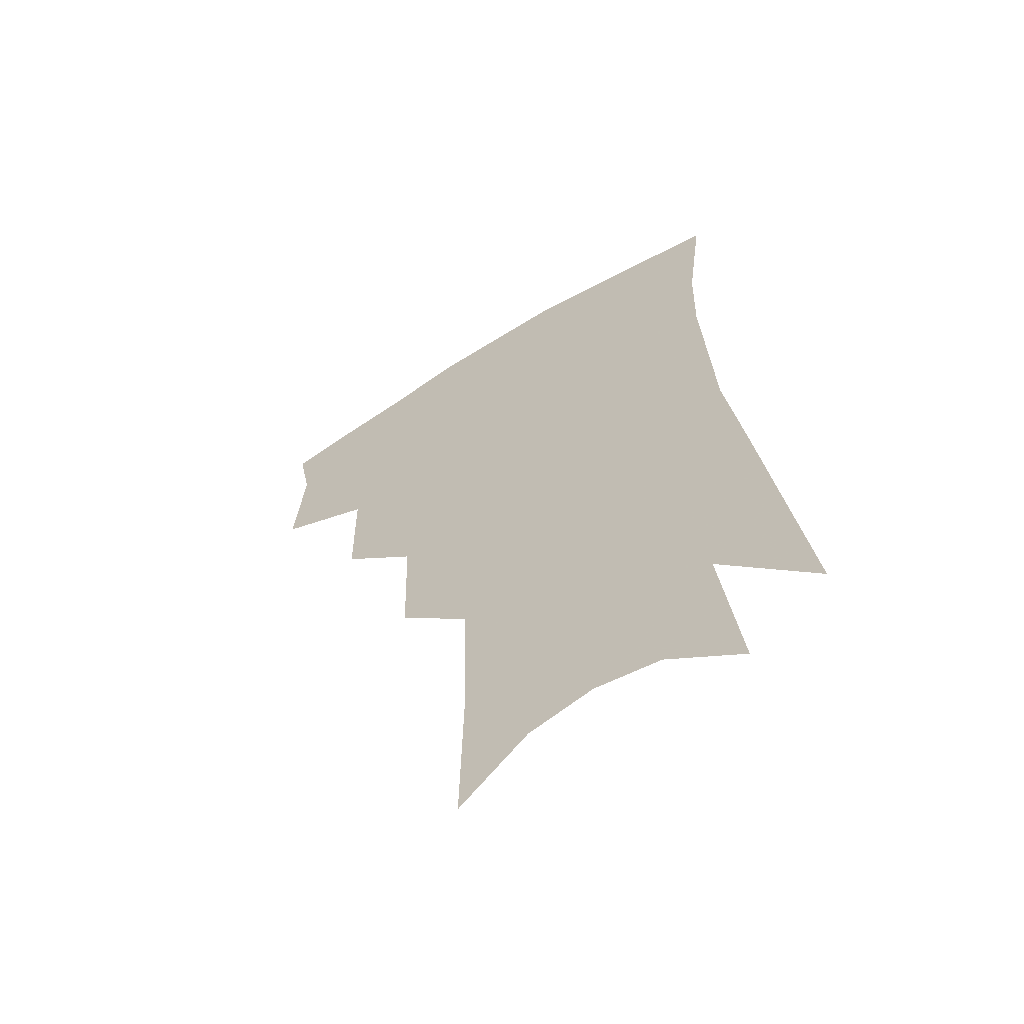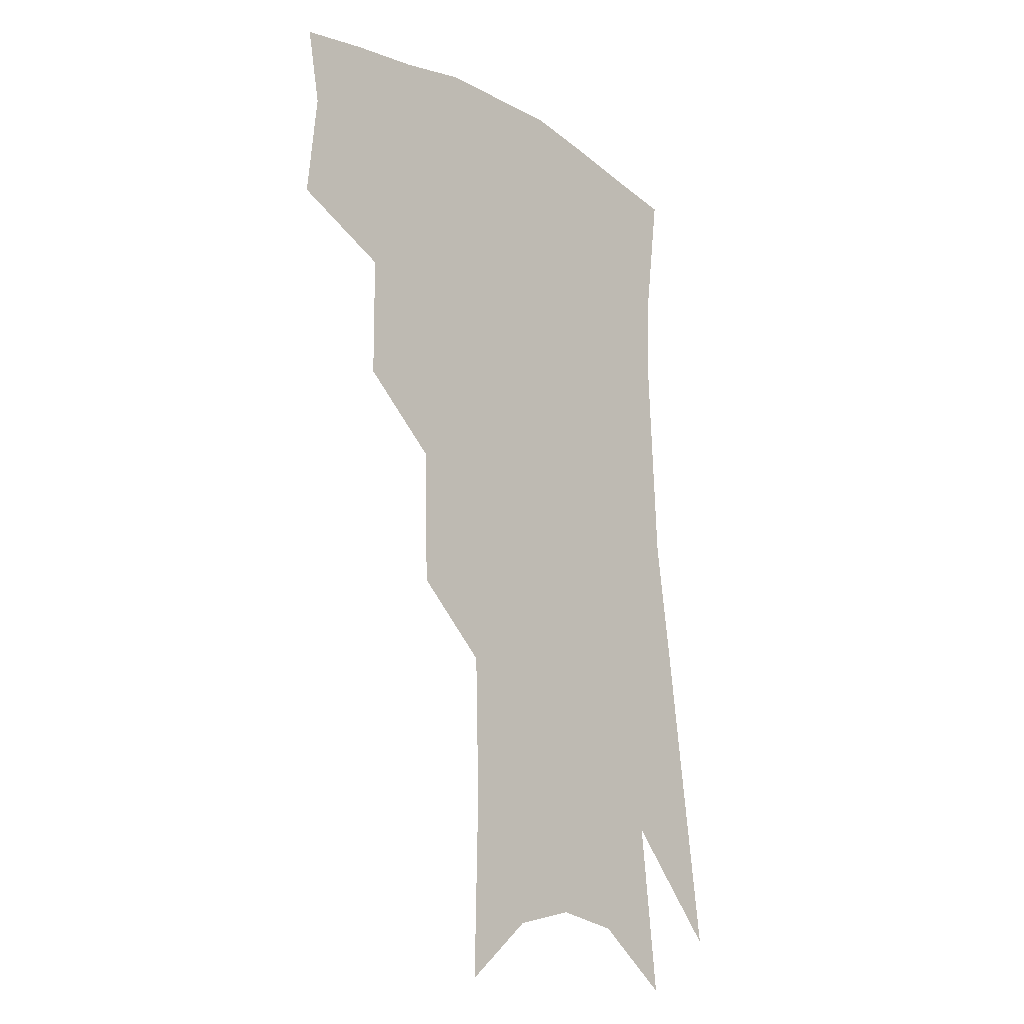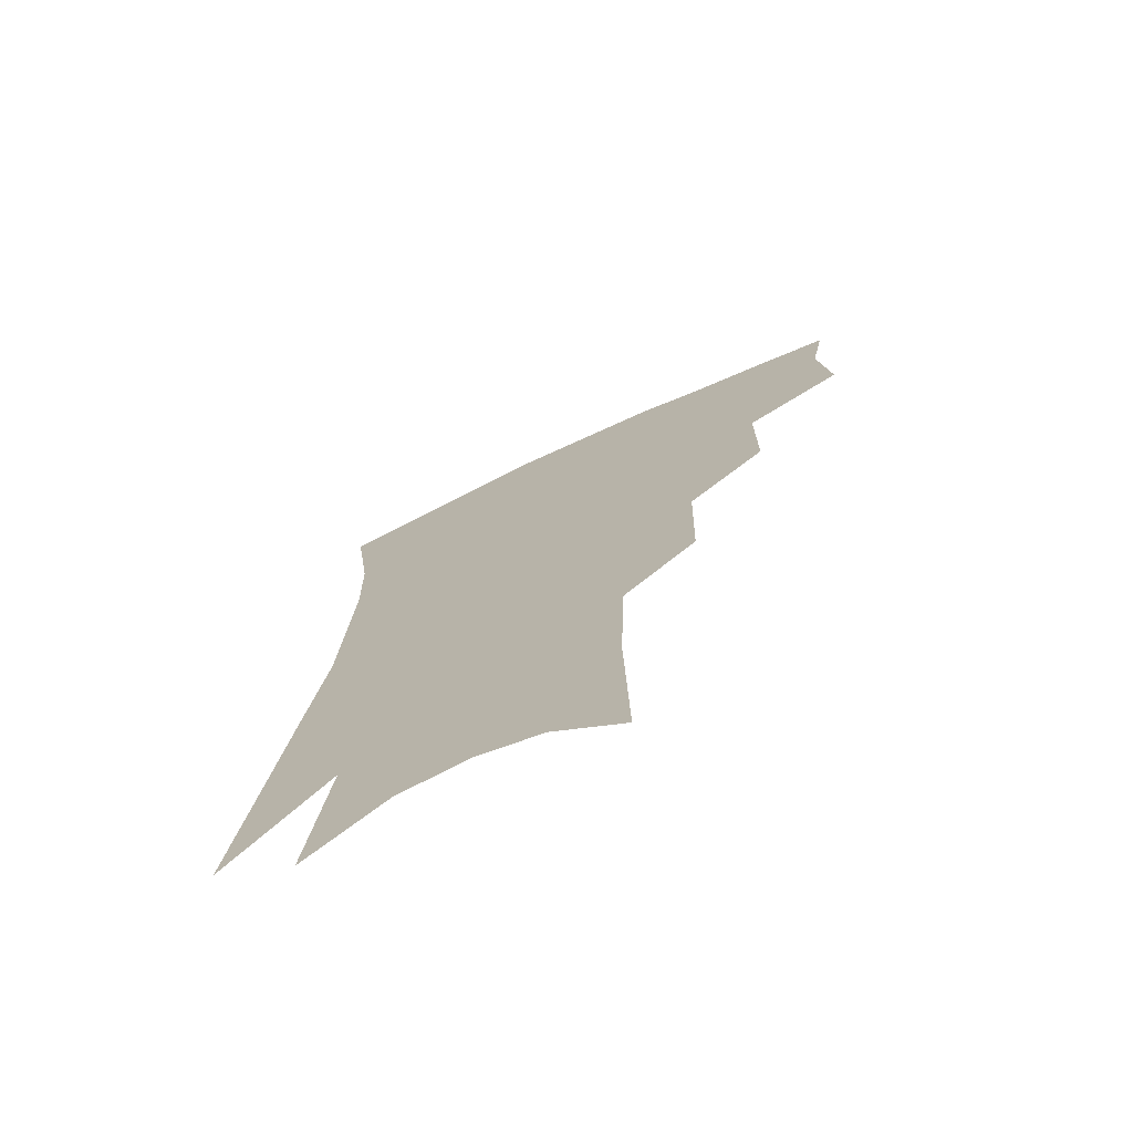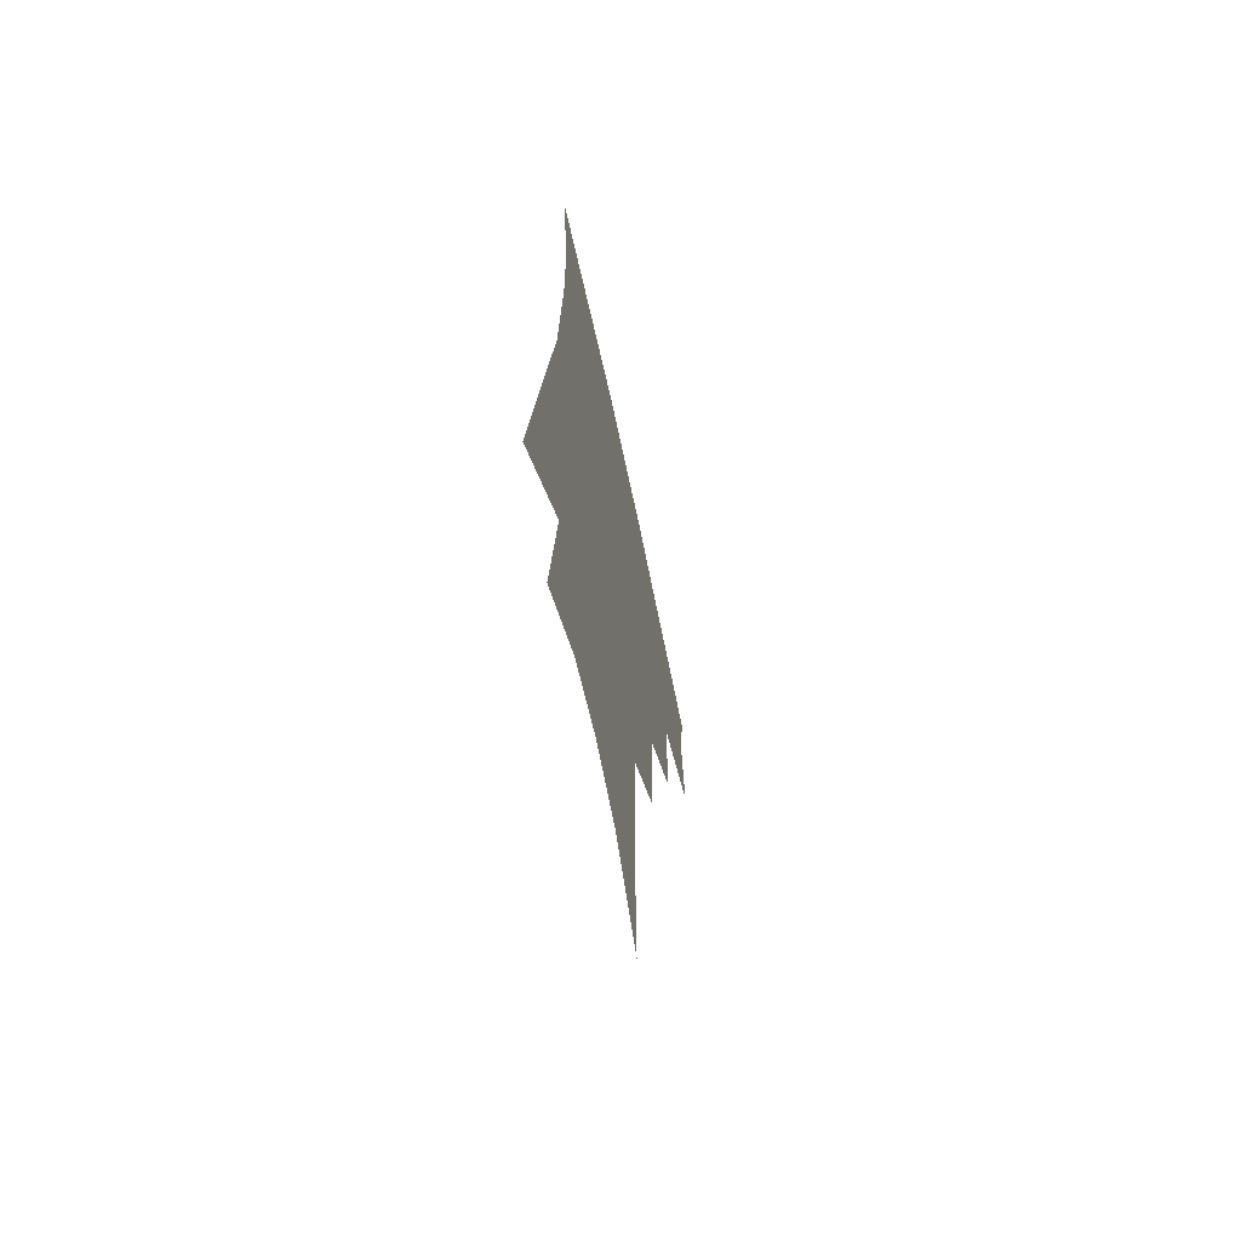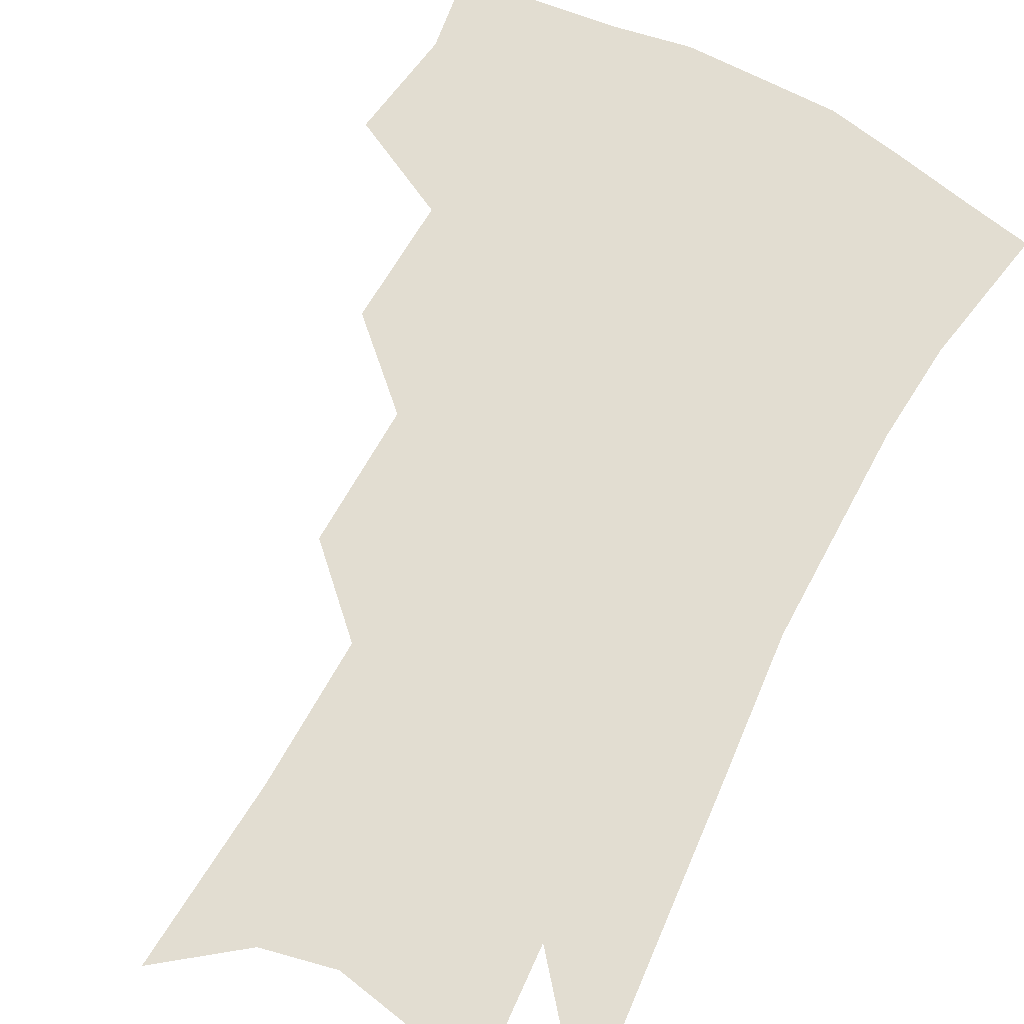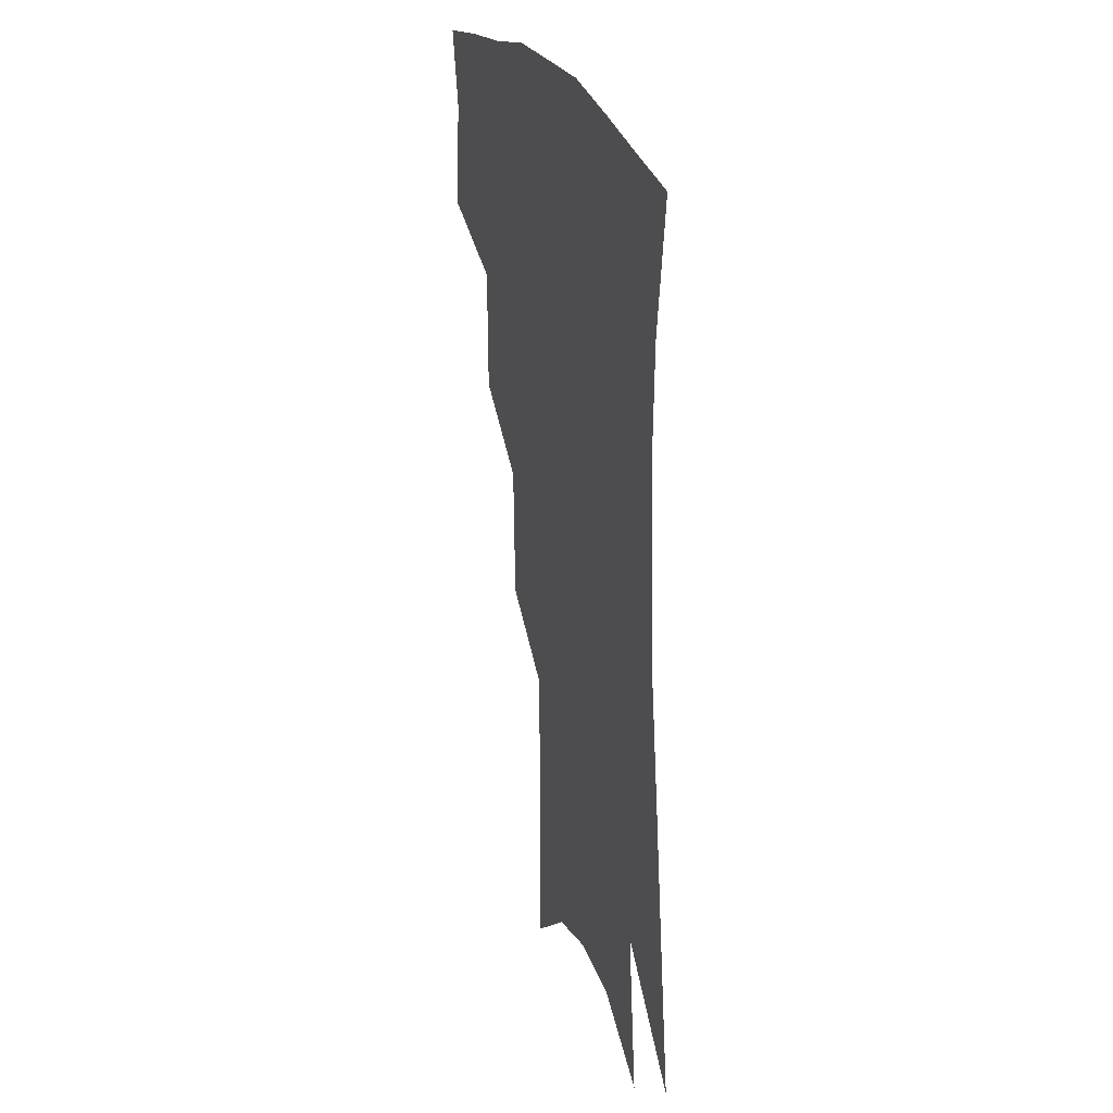
<metadata>
{"format":"obj","ext":"obj","renderer":"f3d","projection":"perspective","resolution":1024,"background":"white","views":[{"elev":-61.9,"azim":31.5,"up":"+Y"},{"elev":-19.1,"azim":-48.8,"up":"+Y"},{"elev":-73.4,"azim":-154.7,"up":"+Y"},{"elev":-67.3,"azim":102.2,"up":"+Y"},{"elev":68.4,"azim":30.8,"up":"+Z"},{"elev":28.2,"azim":70.7,"up":"+Y"}]}
</metadata>
<code>
v 477.4 345.3 0
v 480.8 379.4 0
v 476.2 403.4 0
v 509.5 291.7 0
v 509.2 330.9 0
v 508.3 361.1 0
v 504.6 384.5 0
v 499.8 408.4 0
v 536.1 226.7 0
v 535 270.1 0
v 533 306.2 0
v 533.1 341 0
v 531 365.3 0
v 527.7 388.4 0
v 523.7 412.4 0
v 560.5 101.4 0
v 561.7 159.3 0
v 560.4 205.2 0
v 558.6 249.4 0
v 556.5 283.8 0
v 556 318.4 0
v 554.7 344.4 0
v 553.9 368.9 0
v 551.4 391.5 0
v 547.2 418 0
v 583.8 121.1 0
v 582.6 171.9 0
v 580.3 215.2 0
v 578.4 256.7 0
v 577.3 293.6 0
v 576.9 323.9 0
v 576.5 348.5 0
v 575.9 370.7 0
v 574.8 393 0
v 571.3 419.4 0
v 605.6 127 0
v 602.8 180.2 0
v 599.9 223.6 0
v 597.9 262.3 0
v 596.8 296.6 0
v 596.7 324.5 0
v 597.1 349.2 0
v 598.1 372.4 0
v 597.4 394.1 0
v 594.7 420.7 0
v 628.1 123.9 0
v 623.7 176.2 0
v 619.6 222.2 0
v 617.4 260.4 0
v 616.4 293 0
v 616.1 323.5 0
v 617.1 350 0
v 618.8 372.1 0
v 620.3 393 0
v 619.4 417.2 0
v 654 105.4 0
v 647.8 160.5 0
v 641.1 212.5 0
v 638.6 250.4 0
v 636.6 285.6 0
v 635.5 318.6 0
v 636.3 346.8 0
v 639 370.1 0
v 641.5 391.6 0
v 642.7 413.5 0
v 680.5 124.7 0
v 673.3 177.4 0
v 667.1 223.7 0
v 660.9 267.9 0
v 659.3 301.5 0
v 657.6 335.4 0
v 658.5 366.9 0
v 661.5 389.6 0
v 664.2 410.4 0
f 5 6 1
f 1 6 2
f 6 7 2
f 2 7 3
f 7 8 3
f 10 11 4
f 4 11 5
f 11 12 5
f 5 12 6
f 12 13 6
f 6 13 7
f 13 14 7
f 7 14 8
f 14 15 8
f 18 19 9
f 9 19 10
f 19 20 10
f 10 20 11
f 20 21 11
f 11 21 12
f 21 22 12
f 12 22 13
f 22 23 13
f 13 23 14
f 23 24 14
f 14 24 15
f 24 25 15
f 16 26 17
f 26 27 17
f 17 27 18
f 27 28 18
f 18 28 19
f 28 29 19
f 19 29 20
f 29 30 20
f 20 30 21
f 30 31 21
f 21 31 22
f 31 32 22
f 22 32 23
f 32 33 23
f 23 33 24
f 33 34 24
f 24 34 25
f 34 35 25
f 26 36 27
f 36 37 27
f 27 37 28
f 37 38 28
f 28 38 29
f 38 39 29
f 29 39 30
f 39 40 30
f 30 40 31
f 40 41 31
f 31 41 32
f 41 42 32
f 32 42 33
f 42 43 33
f 33 43 34
f 43 44 34
f 34 44 35
f 44 45 35
f 36 46 37
f 46 47 37
f 37 47 38
f 47 48 38
f 38 48 39
f 48 49 39
f 39 49 40
f 49 50 40
f 40 50 41
f 50 51 41
f 41 51 42
f 51 52 42
f 42 52 43
f 52 53 43
f 43 53 44
f 53 54 44
f 44 54 45
f 54 55 45
f 46 56 47
f 56 57 47
f 47 57 48
f 57 58 48
f 48 58 49
f 58 59 49
f 49 59 50
f 59 60 50
f 50 60 51
f 60 61 51
f 51 61 52
f 61 62 52
f 52 62 53
f 62 63 53
f 53 63 54
f 63 64 54
f 54 64 55
f 64 65 55
f 57 66 58
f 66 67 58
f 58 67 59
f 67 68 59
f 59 68 60
f 68 69 60
f 60 69 61
f 69 70 61
f 61 70 62
f 70 71 62
f 62 71 63
f 71 72 63
f 63 72 64
f 72 73 64
f 64 73 65
f 73 74 65

</code>
